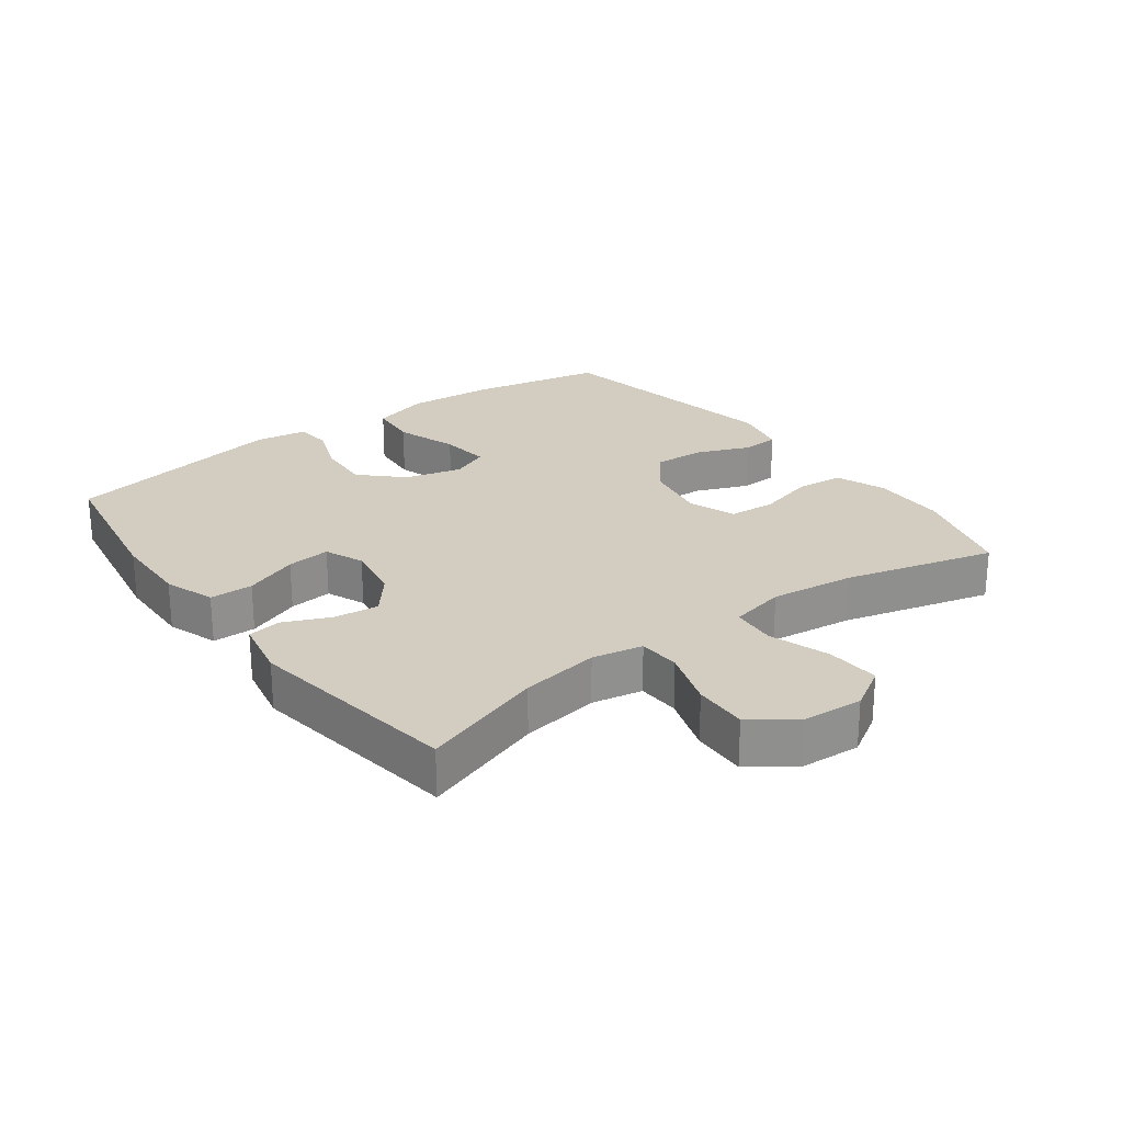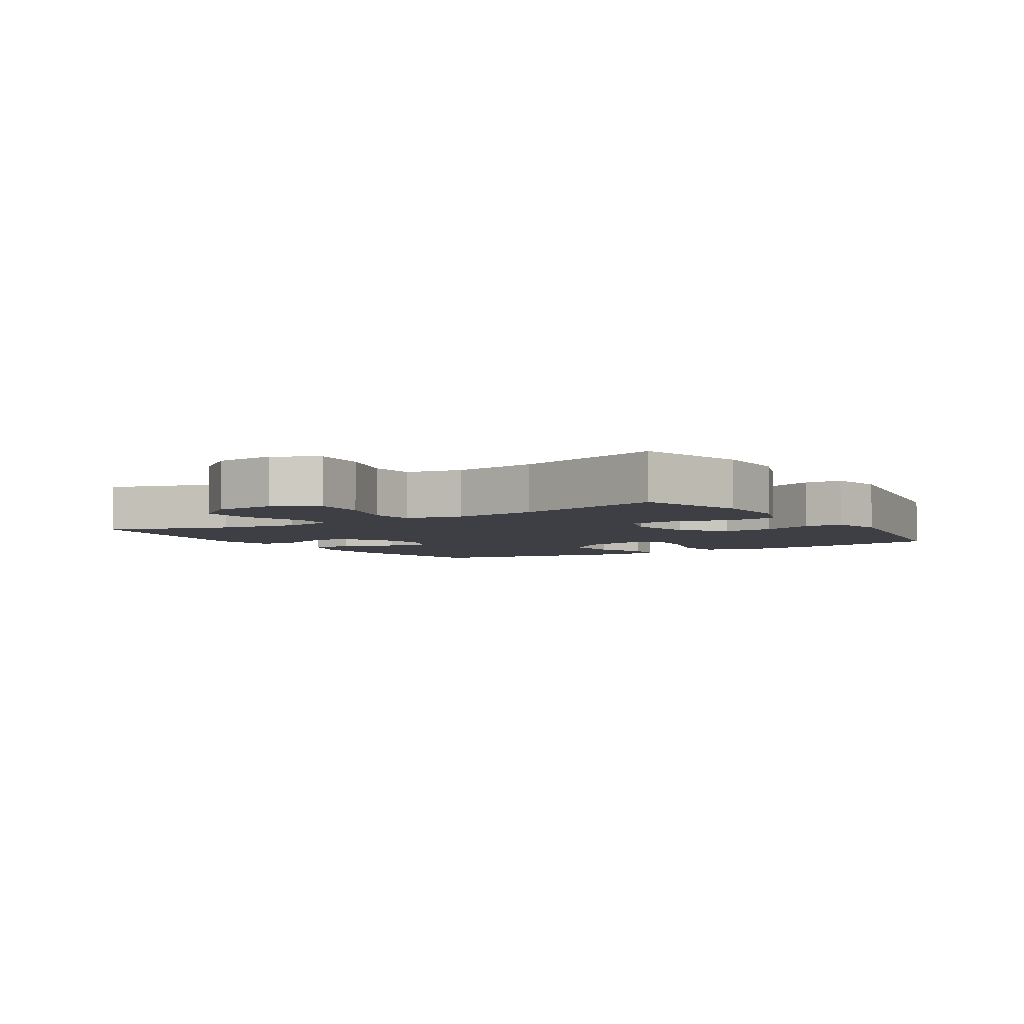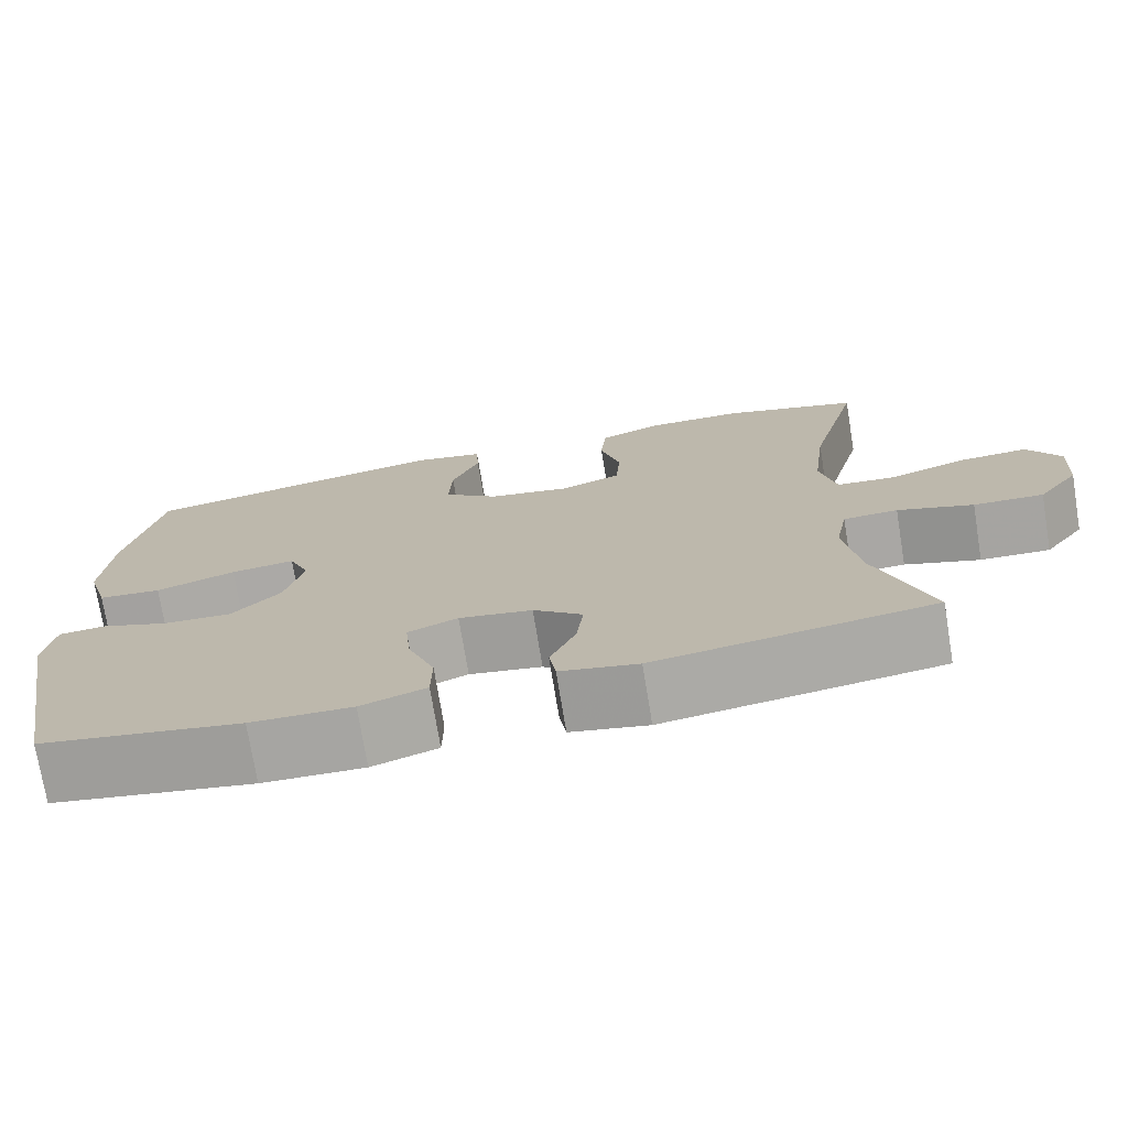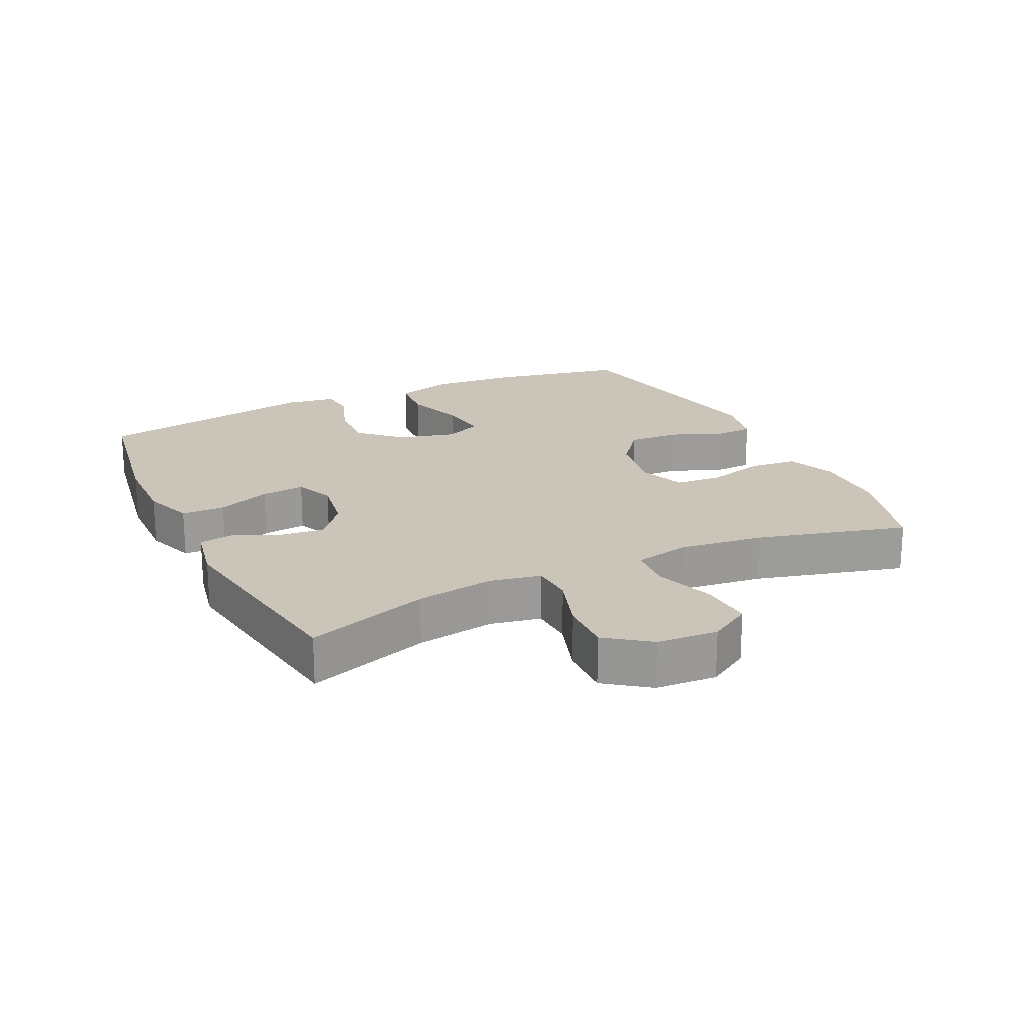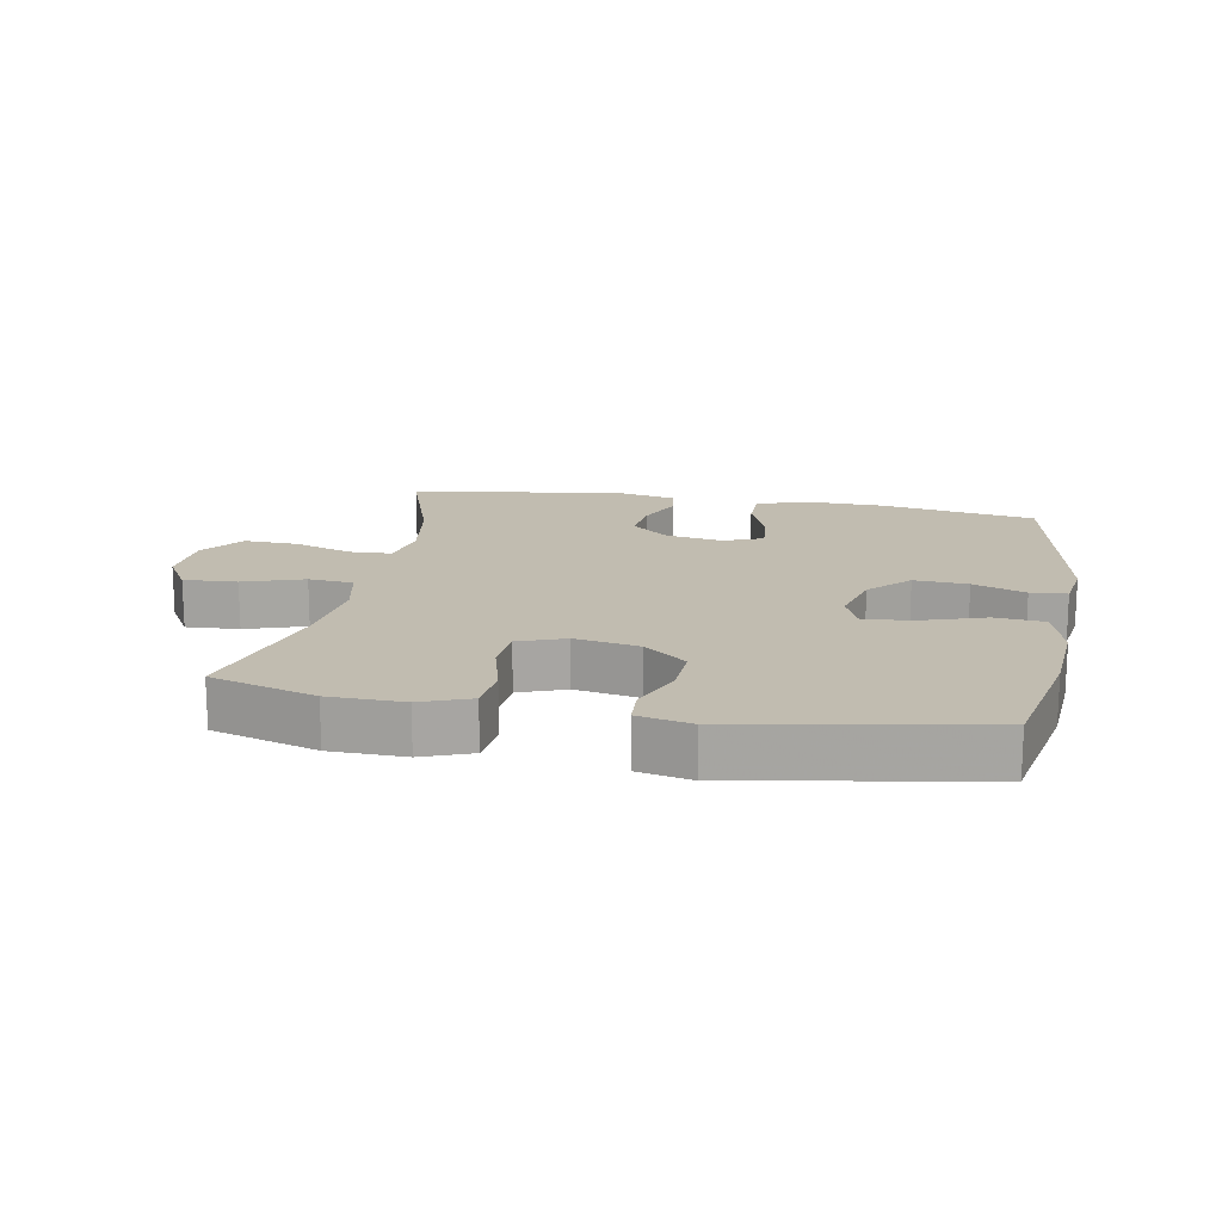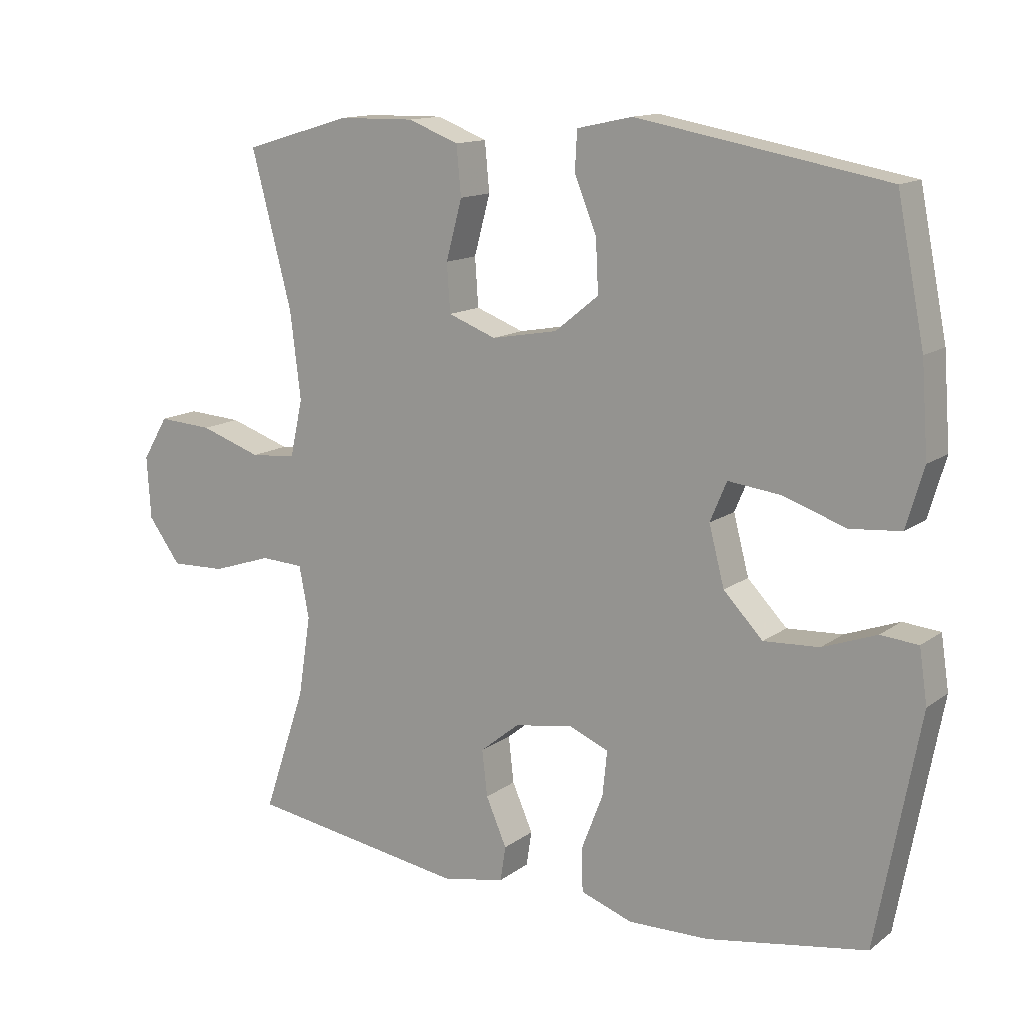
<metadata>
{"format":"obj","ext":"obj","renderer":"f3d","projection":"perspective","resolution":1024,"background":"white","views":[{"elev":24.7,"azim":-126.6,"up":"+Y"},{"elev":-4.5,"azim":-57.3,"up":"+Y"},{"elev":-74.1,"azim":-170.7,"up":"+Z"},{"elev":20.3,"azim":-115.7,"up":"+Y"},{"elev":16.4,"azim":10.5,"up":"+Y"},{"elev":13.5,"azim":32.8,"up":"+Z"}]}
</metadata>
<code>
v -0.5 0.07 -0.5
v -0.436 0.07 -0.311
v -0.417 0.07 -0.19
v -0.432 0.07 -0.112
v -0.497 0.07 -0.109
v -0.587 0.07 -0.139
v -0.67 0.07 -0.142
v -0.719 0.07 -0.076
v -0.725 0.07 0.018
v -0.686 0.07 0.083
v -0.604 0.07 0.078
v -0.511 0.07 0.047
v -0.442 0.07 0.053
v -0.423 0.07 0.139
v -0.439 0.07 0.269
v -0.5 0.07 0.5
v -0.338 0.07 0.548
v -0.223 0.07 0.55
v -0.147 0.07 0.521
v -0.14 0.07 0.448
v -0.164 0.07 0.359
v -0.159 0.07 0.287
v -0.087 0.07 0.26
v 0.012 0.07 0.278
v 0.078 0.07 0.331
v 0.074 0.07 0.41
v 0.041 0.07 0.491
v 0.044 0.07 0.549
v 0.127 0.07 0.567
v 0.5 0.07 0.5
v 0.541 0.07 0.294
v 0.551 0.07 0.159
v 0.525 0.07 0.07
v 0.449 0.07 0.063
v 0.353 0.07 0.095
v 0.276 0.07 0.104
v 0.251 0.07 0.045
v 0.274 0.07 -0.043
v 0.333 0.07 -0.104
v 0.416 0.07 -0.099
v 0.497 0.07 -0.069
v 0.553 0.07 -0.074
v 0.565 0.07 -0.154
v 0.5 0.07 -0.5
v 0.26 0.07 -0.541
v 0.139 0.07 -0.544
v 0.061 0.07 -0.517
v 0.06 0.07 -0.45
v 0.092 0.07 -0.367
v 0.099 0.07 -0.3
v 0.039 0.07 -0.275
v -0.049 0.07 -0.29
v -0.108 0.07 -0.338
v -0.1 0.07 -0.407
v -0.069 0.07 -0.478
v -0.077 0.07 -0.53
v -0.17 0.07 -0.549
v -0.5 0 -0.5
v -0.436 0 -0.311
v -0.417 0 -0.19
v -0.432 0 -0.112
v -0.497 0 -0.109
v -0.587 0 -0.139
v -0.67 0 -0.142
v -0.719 0 -0.076
v -0.725 0 0.018
v -0.686 0 0.083
v -0.604 0 0.078
v -0.511 0 0.047
v -0.442 0 0.053
v -0.423 0 0.139
v -0.439 0 0.269
v -0.5 0 0.5
v -0.338 0 0.548
v -0.223 0 0.55
v -0.147 0 0.521
v -0.14 0 0.448
v -0.164 0 0.359
v -0.159 0 0.287
v -0.087 0 0.26
v 0.012 0 0.278
v 0.078 0 0.331
v 0.074 0 0.41
v 0.041 0 0.491
v 0.044 0 0.549
v 0.127 0 0.567
v 0.5 0 0.5
v 0.541 0 0.294
v 0.551 0 0.159
v 0.525 0 0.07
v 0.449 0 0.063
v 0.353 0 0.095
v 0.276 0 0.104
v 0.251 0 0.045
v 0.274 0 -0.043
v 0.333 0 -0.104
v 0.416 0 -0.099
v 0.497 0 -0.069
v 0.553 0 -0.074
v 0.565 0 -0.154
v 0.5 0 -0.5
v 0.26 0 -0.541
v 0.139 0 -0.544
v 0.061 0 -0.517
v 0.06 0 -0.45
v 0.092 0 -0.367
v 0.099 0 -0.3
v 0.039 0 -0.275
v -0.049 0 -0.29
v -0.108 0 -0.338
v -0.1 0 -0.407
v -0.069 0 -0.478
v -0.077 0 -0.53
v -0.17 0 -0.549
f 57 1 2
f 56 57 2
f 55 56 2
f 54 55 2
f 53 54 2 3
f 52 53 3 4
f 51 52 4
f 47 48 49
f 46 47 49
f 45 46 49
f 44 45 49
f 43 44 49
f 42 43 49
f 41 42 49
f 40 41 49
f 39 40 49 50
f 38 39 50 51
f 33 34 35
f 32 33 35
f 31 32 35
f 30 31 35
f 29 30 35
f 28 29 35
f 27 28 35
f 26 27 35
f 25 26 35 36
f 24 25 36 37
f 19 20 21
f 18 19 21
f 17 18 21
f 16 17 21
f 15 16 21
f 14 15 21 22
f 13 14 22 23
f 10 11 12
f 9 10 12
f 8 9 12
f 7 8 12
f 6 7 12
f 5 6 12
f 4 5 12 13
f 37 38 51
f 24 37 51
f 23 24 51
f 13 23 51
f 4 13 51
f 59 58 114
f 59 114 113
f 59 113 112
f 59 112 111
f 60 59 111 110
f 61 60 110 109
f 61 109 108
f 106 105 104
f 106 104 103
f 106 103 102
f 106 102 101
f 106 101 100
f 106 100 99
f 106 99 98
f 106 98 97
f 107 106 97 96
f 108 107 96 95
f 92 91 90
f 92 90 89
f 92 89 88
f 92 88 87
f 92 87 86
f 92 86 85
f 92 85 84
f 92 84 83
f 93 92 83 82
f 94 93 82 81
f 78 77 76
f 78 76 75
f 78 75 74
f 78 74 73
f 78 73 72
f 79 78 72 71
f 80 79 71 70
f 69 68 67
f 69 67 66
f 69 66 65
f 69 65 64
f 69 64 63
f 69 63 62
f 70 69 62 61
f 108 95 94
f 108 94 81
f 108 81 80
f 108 80 70
f 108 70 61
f 1 58 59 2
f 2 59 60 3
f 3 60 61 4
f 4 61 62 5
f 5 62 63 6
f 6 63 64 7
f 7 64 65 8
f 8 65 66 9
f 9 66 67 10
f 10 67 68 11
f 11 68 69 12
f 12 69 70 13
f 13 70 71 14
f 14 71 72 15
f 15 72 73 16
f 16 73 74 17
f 17 74 75 18
f 18 75 76 19
f 19 76 77 20
f 20 77 78 21
f 21 78 79 22
f 22 79 80 23
f 23 80 81 24
f 24 81 82 25
f 25 82 83 26
f 26 83 84 27
f 27 84 85 28
f 28 85 86 29
f 29 86 87 30
f 30 87 88 31
f 31 88 89 32
f 32 89 90 33
f 33 90 91 34
f 34 91 92 35
f 35 92 93 36
f 36 93 94 37
f 37 94 95 38
f 38 95 96 39
f 39 96 97 40
f 40 97 98 41
f 41 98 99 42
f 42 99 100 43
f 43 100 101 44
f 44 101 102 45
f 45 102 103 46
f 46 103 104 47
f 47 104 105 48
f 48 105 106 49
f 49 106 107 50
f 50 107 108 51
f 51 108 109 52
f 52 109 110 53
f 53 110 111 54
f 54 111 112 55
f 55 112 113 56
f 56 113 114 57
f 57 114 58 1

</code>
